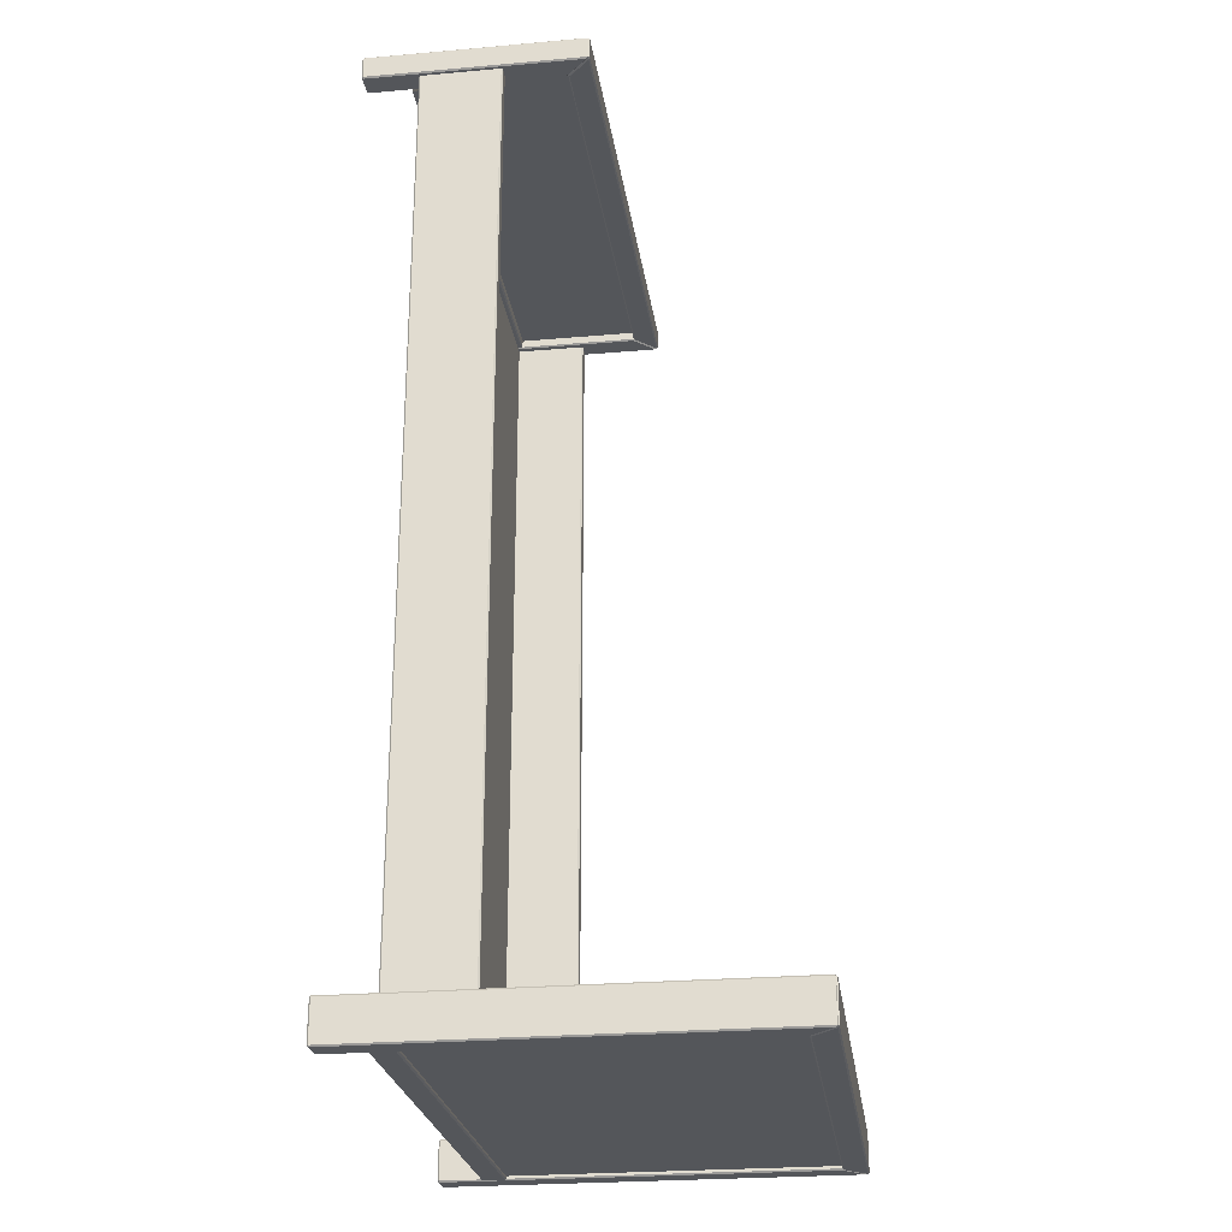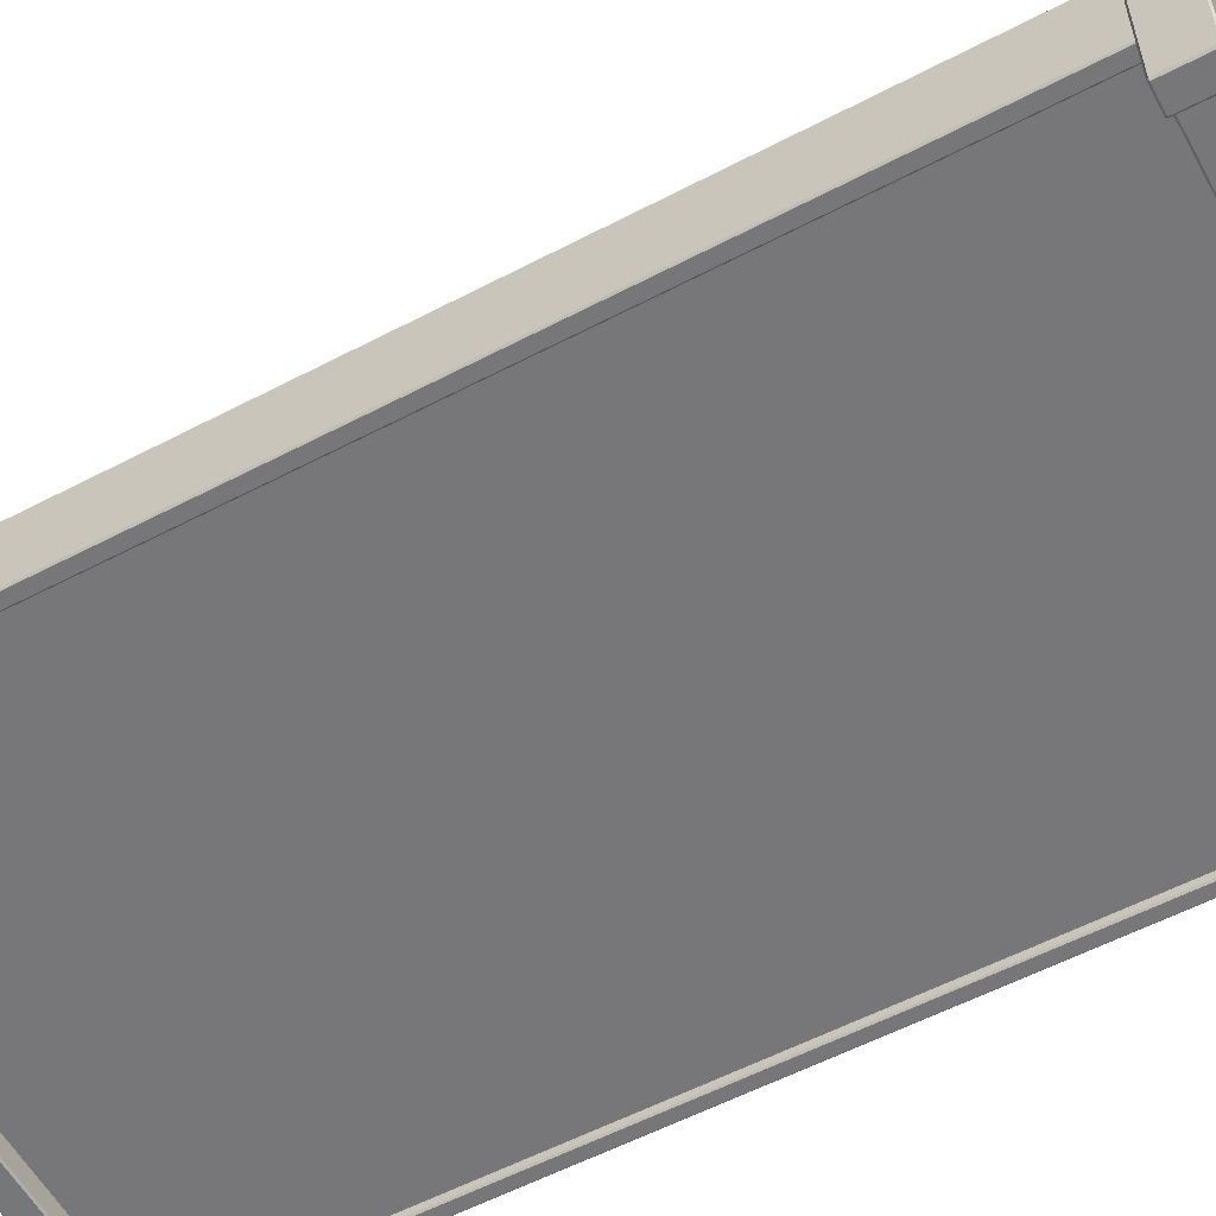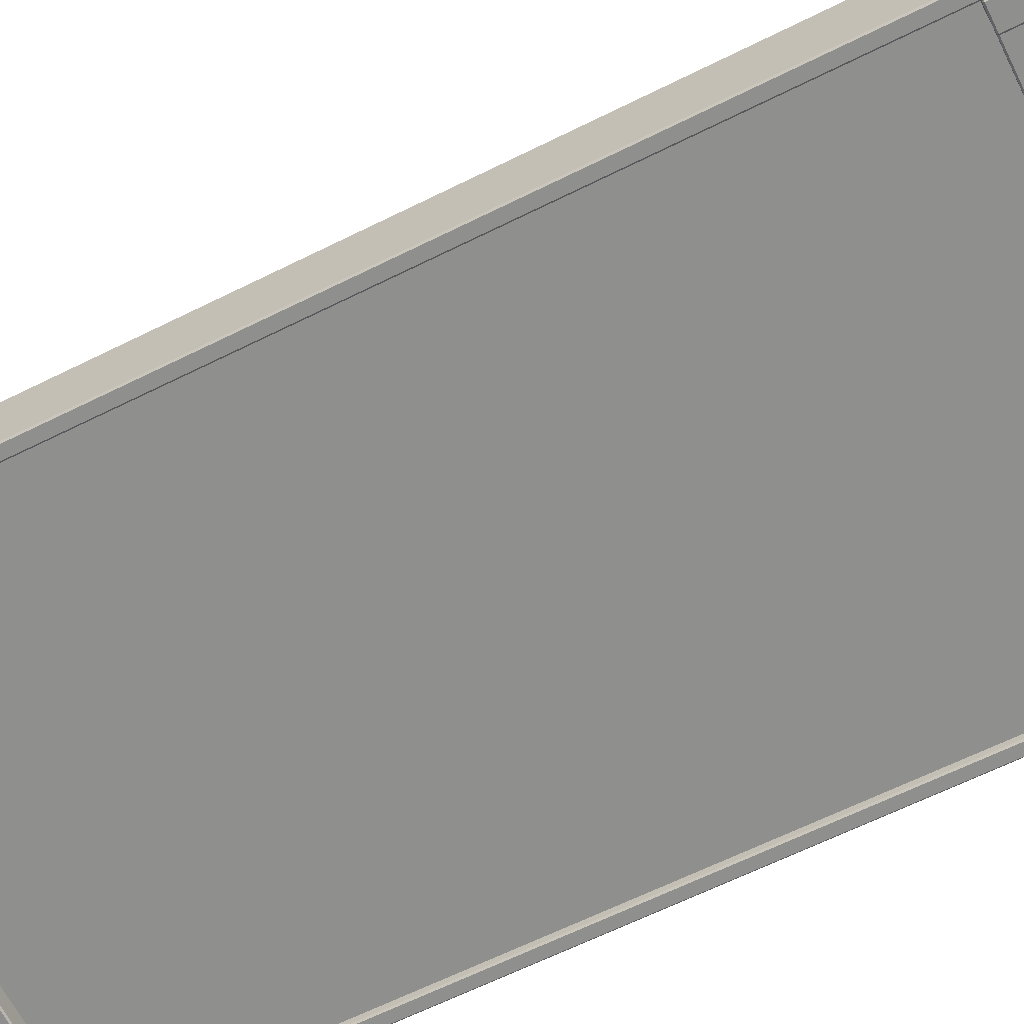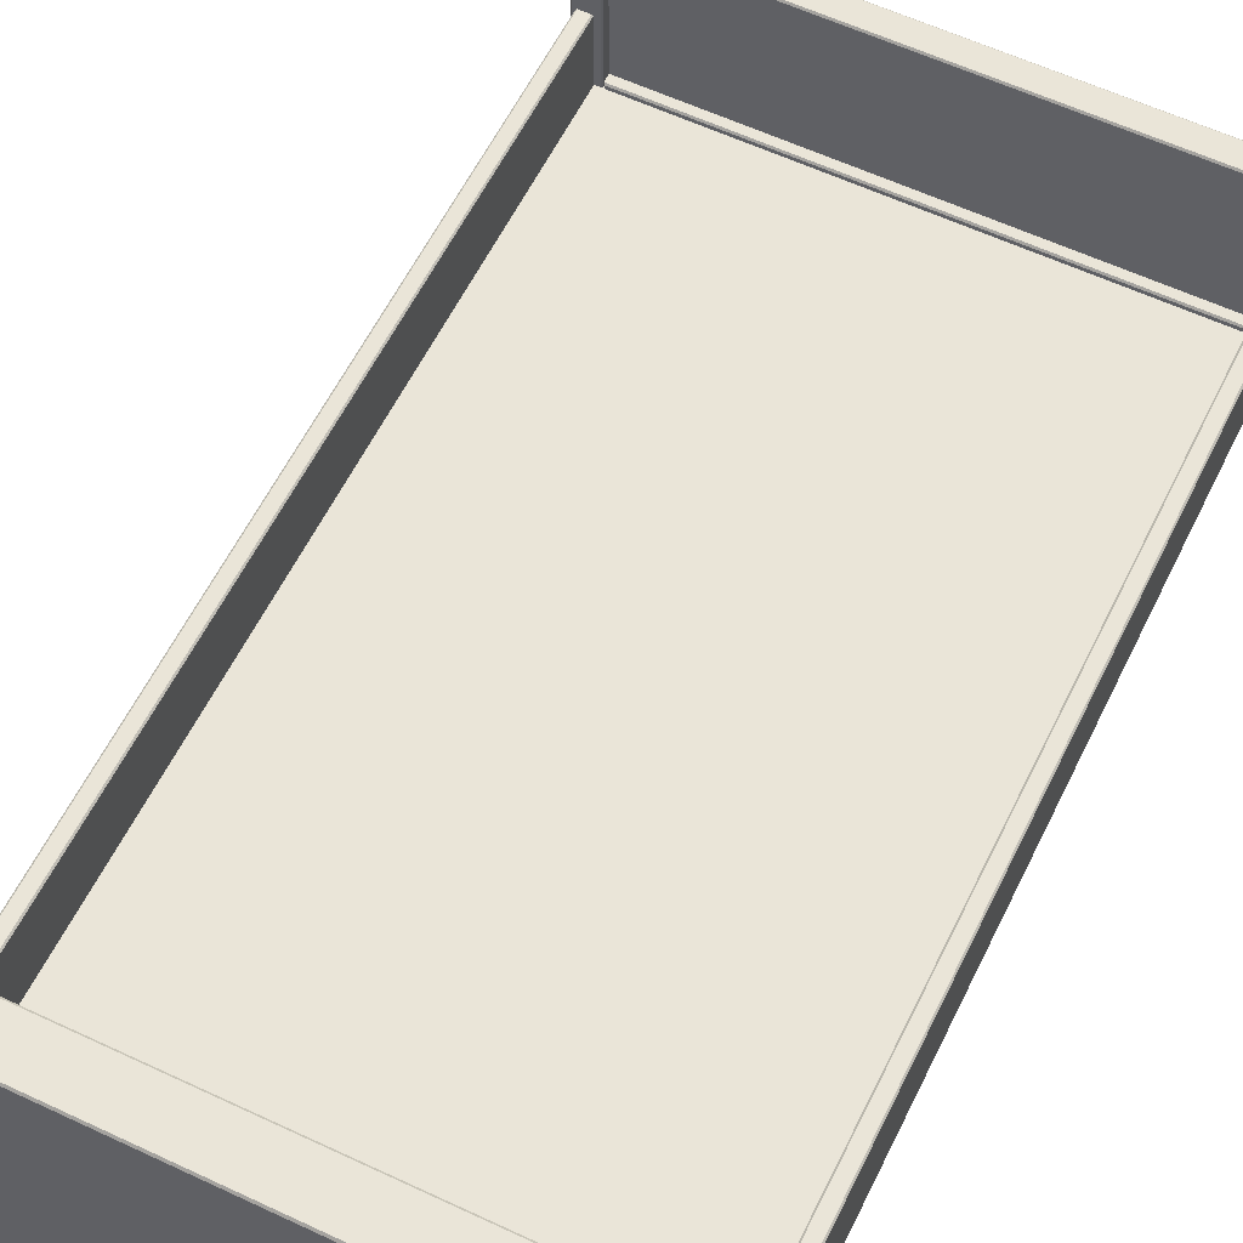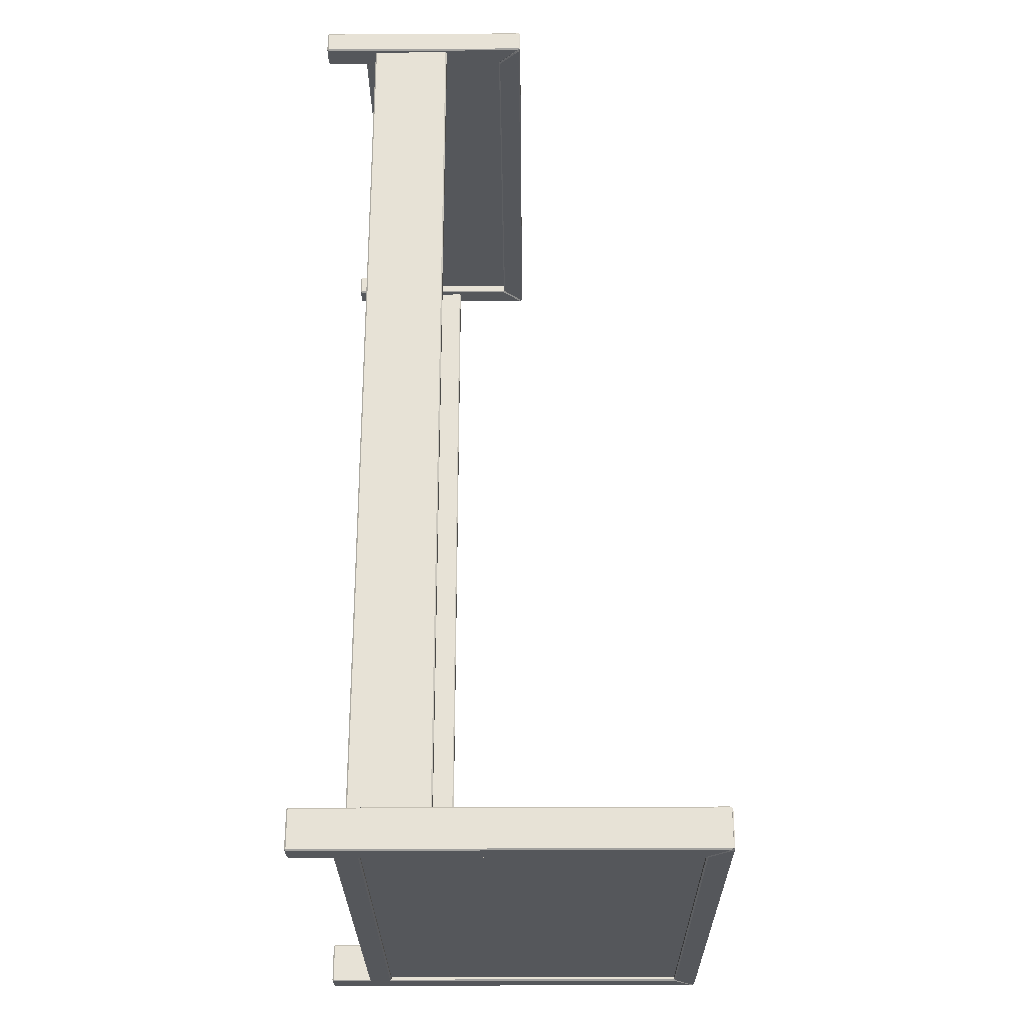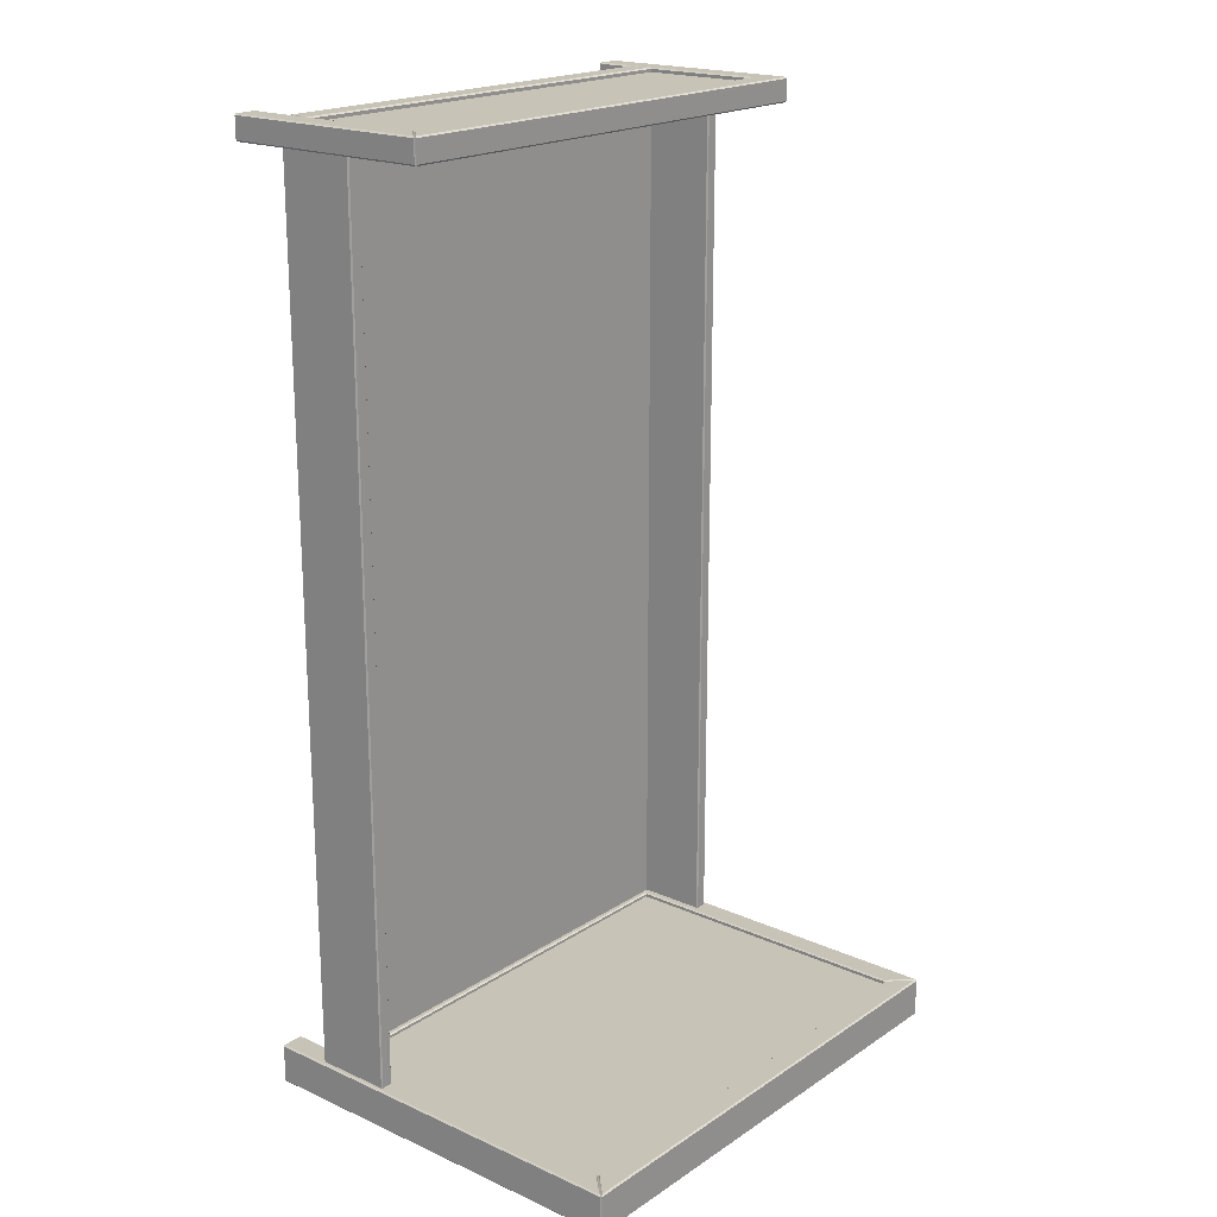
<metadata>
{"format":"obj","ext":"obj","renderer":"f3d","projection":"perspective","resolution":1024,"background":"white","views":[{"elev":-25.5,"azim":98.0,"up":"+Z"},{"elev":-57.2,"azim":118.6,"up":"+Y"},{"elev":-65.1,"azim":116.5,"up":"+Y"},{"elev":58.7,"azim":-154.1,"up":"+Y"},{"elev":-27.0,"azim":90.5,"up":"+Z"},{"elev":19.6,"azim":129.7,"up":"+Z"}]}
</metadata>
<code>
v 82.01 21.17 149.8
v 82.01 21.17 -154.6
v -82.01 21.17 149.8
v -82.01 21.17 -154.6
v -82.01 21.17 -0
v 82.01 21.17 -0
v -87.58 139.9 -153.9
v -87.58 139.9 -167
v -79.99 132.4 -167
v -79.99 132.4 -153.9
v -79.16 132 -153.9
v -79.16 132 -167
v -79.45 132.5 -153.4
v -4e-06 132 -153.9
v -4e-06 132.5 -153.4
v -86.75 139.8 -153.4
v -87.44 140.3 -153.9
v -87.44 140.3 -167
v -4e-06 139.8 -153.4
v -4e-06 140.3 -153.9
v -86.75 139.8 -167.5
v -79.45 132.5 -167.5
v -4e-06 140.3 -167
v -4e-06 139.8 -167.5
v -4e-06 132.5 -167.5
v -4e-06 132 -167
v 87.58 139.9 -153.9
v 87.58 139.9 -167
v 79.99 132.4 -167
v 79.99 132.4 -153.9
v 79.16 132 -153.9
v 79.16 132 -167
v 79.45 132.5 -153.4
v 86.75 139.8 -153.4
v 87.44 140.3 -153.9
v 87.44 140.3 -167
v 86.75 139.8 -167.5
v 79.45 132.5 -167.5
v -87.44 0 -153.9
v -87.44 0 -167
v -80.13 -0 -167
v -80.13 -0 -153.9
v -79.99 132.4 -167
v -87.58 139.9 -167
v -87.58 139.9 -153.9
v -79.99 132.4 -153.9
v -79.65 0.4849 -153.9
v -79.65 0.4849 -167
v -80.13 0.4849 -153.4
v -79.65 131.5 -153.9
v -80.13 131.8 -153.4
v -87.44 0.4849 -153.4
v -87.93 0.4849 -153.9
v -87.93 0.4849 -167
v -87.44 139.1 -153.4
v -87.93 139.8 -153.9
v -87.44 0.4849 -167.5
v -80.13 0.4849 -167.5
v -87.93 139.8 -167
v -87.44 139.1 -167.5
v -80.13 131.8 -167.5
v -79.65 131.5 -167
v -81.47 19.98 -155
v 81.47 19.98 -155
v 81.47 134.5 -155
v -81.47 134.5 -155
v -80.16 14.6 -166.8
v -80.16 14.6 -154
v -80.44 15.08 -167.3
v -8e-06 14.6 -166.8
v -8e-06 15.08 -167.3
v -80.51 22.39 -167.3
v 80.16 14.6 -166.8
v 80.44 15.08 -167.3
v -80.99 22.88 -166.8
v -80.99 22.88 -154
v -8e-06 22.39 -167.3
v -8e-06 22.88 -166.8
v 80.51 22.39 -167.3
v 80.99 22.88 -166.8
v -80.51 22.39 -153.6
v -8e-06 22.88 -154
v -8e-06 22.39 -153.6
v 80.99 22.88 -154
v 80.51 22.39 -153.6
v -80.44 15.08 -153.6
v -8e-06 15.08 -153.6
v -8e-06 14.6 -154
v 80.44 15.08 -153.6
v 80.16 14.6 -154
v 87.44 0 -153.9
v 80.13 -0 -153.9
v 80.13 -0 -167
v 87.44 0 -167
v 79.99 132.4 -167
v 79.99 132.4 -153.9
v 87.58 139.9 -153.9
v 87.58 139.9 -167
v 79.65 0.4849 -153.9
v 79.65 0.4849 -167
v 80.13 0.4849 -153.4
v 80.13 131.8 -153.4
v 79.65 131.5 -153.9
v 87.44 0.4849 -153.4
v 87.93 0.4849 -167
v 87.93 0.4849 -153.9
v 87.93 139.8 -153.9
v 87.44 139.1 -153.4
v 80.13 0.4849 -167.5
v 87.44 0.4849 -167.5
v 87.44 139.1 -167.5
v 87.93 139.8 -167
v 79.65 131.5 -167
v 80.13 131.8 -167.5
v -81.47 134.5 -166.1
v 81.47 134.5 -166.1
v 81.47 19.98 -166.1
v -81.47 19.98 -166.1
v -79.99 66.1 157.1
v -79.16 65.76 157.1
v -79.45 66.24 157.6
v -8e-06 65.76 157.1
v -8e-06 66.24 157.6
v -87.44 74.04 157.1
v -87.58 73.7 157.1
v -86.75 73.55 157.6
v -8e-06 74.04 157.1
v -8e-06 73.55 157.6
v -86.75 73.55 149.3
v -87.58 73.7 149.8
v -87.44 74.04 149.8
v -8e-06 74.04 149.8
v -8e-06 73.55 149.3
v -79.16 65.76 149.8
v -79.99 66.1 149.8
v -79.45 66.24 149.3
v -8e-06 66.24 149.3
v -8e-06 65.76 149.8
v 87.58 73.7 157.1
v 87.58 73.7 149.8
v 79.99 66.1 149.8
v 79.99 66.1 157.1
v 79.16 65.76 157.1
v 79.16 65.76 149.8
v 79.45 66.24 157.6
v 86.75 73.55 157.6
v 87.44 74.04 157.1
v 87.44 74.04 149.8
v 86.75 73.55 149.3
v 79.45 66.24 149.3
v -80.13 -0 157.1
v -79.65 0.4849 157.1
v -80.13 0.4849 157.6
v -87.93 0.4849 157.1
v -87.44 -0 157.1
v -87.44 0.4849 157.6
v -87.44 0.4849 149.3
v -87.44 0 149.8
v -87.93 0.4849 149.8
v -79.65 0.4849 149.8
v -80.13 -0 149.8
v -80.13 0.4849 149.3
v -80.13 65.56 157.6
v -79.65 65.27 157.1
v -79.99 66.1 157.1
v -87.93 73.55 157.1
v -87.44 72.87 157.6
v -87.58 73.7 157.1
v -87.44 72.87 149.3
v -87.93 73.55 149.8
v -87.58 73.7 149.8
v -79.65 65.27 149.8
v -80.13 65.56 149.3
v -79.99 66.1 149.8
v -82.41 18.55 -154.6
v -81.96 19 -154.6
v -82.41 18.55 0
v -81.96 19 0
v -81.96 45.35 -154.6
v -82.41 45.8 -154.6
v -82.41 45.8 0
v -81.96 45.35 0
v -86.02 45.8 -154.6
v -86.47 45.35 -154.6
v -86.02 45.8 0
v -86.47 45.35 0
v -86.47 19 -154.6
v -86.02 18.55 -154.6
v -86.47 19 0
v -86.02 18.55 0
v -82.41 45.8 149.3
v -81.96 45.35 149.3
v -86.47 45.35 149.3
v -86.02 45.8 149.3
v -86.02 18.55 149.3
v -86.47 19 149.3
v -81.96 19 149.3
v -82.41 18.55 149.3
v 82.41 18.55 -154.6
v 81.96 19 -154.6
v 82.41 18.55 0
v 81.96 19 0
v 81.96 45.35 -154.6
v 82.41 45.8 -154.6
v 82.41 45.8 0
v 81.96 45.35 0
v 86.02 45.8 -154.6
v 86.47 45.35 -154.6
v 86.02 45.8 -0
v 86.47 45.35 -0
v 86.47 19 -154.6
v 86.02 18.55 -154.6
v 86.47 19 -0
v 86.02 18.55 -0
v 82.41 45.8 149.3
v 81.96 45.35 149.3
v 86.47 45.35 149.3
v 86.02 45.8 149.3
v 86.02 18.55 149.3
v 86.47 19 149.3
v 81.96 19 149.3
v 82.41 18.55 149.3
v -81.47 19.98 156
v 81.47 19.98 156
v -81.47 68.3 156
v 81.47 68.3 156
v -81.47 68.3 152.5
v 81.47 68.3 152.5
v -81.47 19.98 152.5
v 81.47 19.98 152.5
v -79.65 14.94 157.1
v -78.82 14.6 157.1
v -79.1 15.08 157.6
v -8e-06 14.6 157.1
v -8e-06 15.08 157.6
v -79.65 22.88 157.1
v -79.79 22.54 157.1
v -79.17 22.39 157.6
v -8e-06 22.88 157.1
v -8e-06 22.39 157.6
v -79.17 22.39 149.3
v -79.79 22.54 149.8
v -79.65 22.88 149.8
v -8e-06 22.88 149.8
v -8e-06 22.39 149.3
v -78.82 14.6 149.8
v -79.65 14.94 149.8
v -79.1 15.08 149.3
v -8e-06 15.08 149.3
v -8e-06 14.6 149.8
v 79.1 15.08 157.6
v 78.82 14.6 157.1
v 79.65 14.94 157.1
v 79.65 22.88 157.1
v 79.17 22.39 157.6
v 79.79 22.54 157.1
v 79.17 22.39 149.3
v 79.65 22.88 149.8
v 79.79 22.54 149.8
v 78.82 14.6 149.8
v 79.1 15.08 149.3
v 79.65 14.94 149.8
v 80.13 -0 157.1
v 79.65 0.4849 157.1
v 80.13 0.4849 157.6
v 87.93 0.4849 157.1
v 87.44 -0 157.1
v 87.44 0.4849 157.6
v 87.44 0.4849 149.3
v 87.44 0 149.8
v 87.93 0.4849 149.8
v 79.65 0.4849 149.8
v 80.13 -0 149.8
v 80.13 0.4849 149.3
v 80.13 65.56 157.6
v 79.65 65.27 157.1
v 79.99 66.1 157.1
v 87.93 73.55 157.1
v 87.44 72.87 157.6
v 87.58 73.7 157.1
v 87.44 72.87 149.3
v 87.93 73.55 149.8
v 87.58 73.7 149.8
v 79.65 65.27 149.8
v 80.13 65.56 149.3
v 79.99 66.1 149.8
f 3 5 6 1
f 6 5 4 2
f 7 8 9 10
f 11 10 9 12
f 13 11 14 15
f 10 13 16 7
f 7 17 18 8
f 17 16 19 20
f 8 21 22 9
f 21 18 23 24
f 12 22 25 26
f 14 11 12 26
f 19 16 13 15
f 23 18 17 20
f 25 22 21 24
f 10 11 13
f 17 7 16
f 21 8 18
f 12 9 22
f 27 30 29 28
f 31 32 29 30
f 33 15 14 31
f 30 27 34 33
f 27 28 36 35
f 35 20 19 34
f 28 29 38 37
f 37 24 23 36
f 32 26 25 38
f 14 26 32 31
f 19 15 33 34
f 23 20 35 36
f 25 24 37 38
f 30 33 31
f 35 34 27
f 37 36 28
f 32 38 29
f 39 40 41 42
f 43 44 45 46
f 47 42 41 48
f 49 47 50 51
f 42 49 52 39
f 39 53 54 40
f 53 52 55 56
f 40 57 58 41
f 57 54 59 60
f 48 58 61 62
f 46 50 62 43
f 51 46 45 55
f 56 45 44 59
f 60 44 43 61
f 50 47 48 62
f 55 52 49 51
f 59 54 53 56
f 61 58 57 60
f 42 47 49
f 53 39 52
f 57 40 54
f 48 41 58
f 51 50 46
f 56 55 45
f 60 59 44
f 62 61 43
f 63 64 65 66
f 69 71 70 67
f 71 74 73 70
f 75 78 77 72
f 78 80 79 77
f 81 83 82 76
f 83 85 84 82
f 68 88 87 86
f 88 90 89 87
f 70 88 68 67
f 77 71 69 72
f 71 77 79 74
f 82 78 75 76
f 78 82 84 80
f 87 83 81 86
f 83 87 89 85
f 88 70 73 90
f 91 92 93 94
f 95 96 97 98
f 99 100 93 92
f 101 102 103 99
f 92 91 104 101
f 91 94 105 106
f 106 107 108 104
f 94 93 109 110
f 110 111 112 105
f 100 113 114 109
f 96 95 113 103
f 102 108 97 96
f 107 112 98 97
f 111 114 95 98
f 103 113 100 99
f 108 102 101 104
f 112 107 106 105
f 114 111 110 109
f 92 101 99
f 106 104 91
f 110 105 94
f 100 109 93
f 102 96 103
f 107 97 108
f 111 98 112
f 113 95 114
f 115 116 117 118
f 125 130 135 119
f 120 119 135 134
f 121 120 122 123
f 119 121 126 125
f 125 124 131 130
f 124 126 128 127
f 130 129 136 135
f 129 131 132 133
f 134 136 137 138
f 122 120 134 138
f 128 126 121 123
f 132 131 124 127
f 137 136 129 133
f 119 120 121
f 124 125 126
f 129 130 131
f 134 135 136
f 139 142 141 140
f 143 144 141 142
f 145 123 122 143
f 142 139 146 145
f 139 140 148 147
f 147 127 128 146
f 140 141 150 149
f 149 133 132 148
f 144 138 137 150
f 122 138 144 143
f 128 123 145 146
f 132 127 147 148
f 137 133 149 150
f 142 145 143
f 147 146 139
f 149 148 140
f 144 150 141
f 155 158 161 151
f 174 171 168 165
f 152 151 161 160
f 153 152 164 163
f 151 153 156 155
f 155 154 159 158
f 154 156 167 166
f 158 157 162 161
f 157 159 170 169
f 160 162 173 172
f 165 164 172 174
f 163 165 168 167
f 166 168 171 170
f 169 171 174 173
f 164 152 160 172
f 167 156 153 163
f 170 159 154 166
f 173 162 157 169
f 151 152 153
f 154 155 156
f 157 158 159
f 160 161 162
f 163 164 165
f 166 167 168
f 169 170 171
f 172 173 174
f 176 178 177 175
f 178 197 198 177
f 180 181 182 179
f 181 191 192 182
f 184 186 185 183
f 186 193 194 185
f 188 190 189 187
f 190 195 196 189
f 176 179 182 178
f 180 183 185 181
f 184 187 189 186
f 188 175 177 190
f 181 185 194 191
f 189 196 193 186
f 177 198 195 190
f 182 192 197 178
f 200 199 201 202
f 202 201 222 221
f 204 203 206 205
f 205 206 216 215
f 208 207 209 210
f 210 209 218 217
f 212 211 213 214
f 214 213 220 219
f 200 202 206 203
f 204 205 209 207
f 208 210 213 211
f 212 214 201 199
f 205 215 218 209
f 213 210 217 220
f 201 214 219 222
f 206 202 221 216
f 223 224 226 225
f 227 228 230 229
f 232 231 247 246
f 233 232 234 235
f 231 233 238 237
f 235 234 252 251
f 237 236 243 242
f 236 238 240 239
f 239 240 255 254
f 241 243 244 245
f 245 244 258 257
f 246 248 249 250
f 250 249 261 260
f 253 252 260 262
f 251 253 256 255
f 254 256 259 258
f 234 232 246 250
f 240 238 233 235
f 235 251 255 240
f 244 243 236 239
f 239 254 258 244
f 249 248 241 245
f 245 257 261 249
f 250 260 252 234
f 231 232 233
f 236 237 238
f 241 242 243
f 246 247 248
f 251 252 253
f 254 255 256
f 257 258 259
f 260 261 262
f 267 263 273 270
f 286 277 280 283
f 264 272 273 263
f 265 275 276 264
f 263 267 268 265
f 267 270 271 266
f 266 278 279 268
f 270 273 274 269
f 269 281 282 271
f 272 284 285 274
f 277 286 284 276
f 275 279 280 277
f 278 282 283 280
f 281 285 286 283
f 276 284 272 264
f 279 275 265 268
f 282 278 266 271
f 285 281 269 274
f 263 265 264
f 266 268 267
f 269 271 270
f 272 274 273
f 275 277 276
f 278 280 279
f 281 283 282
f 284 286 285

</code>
